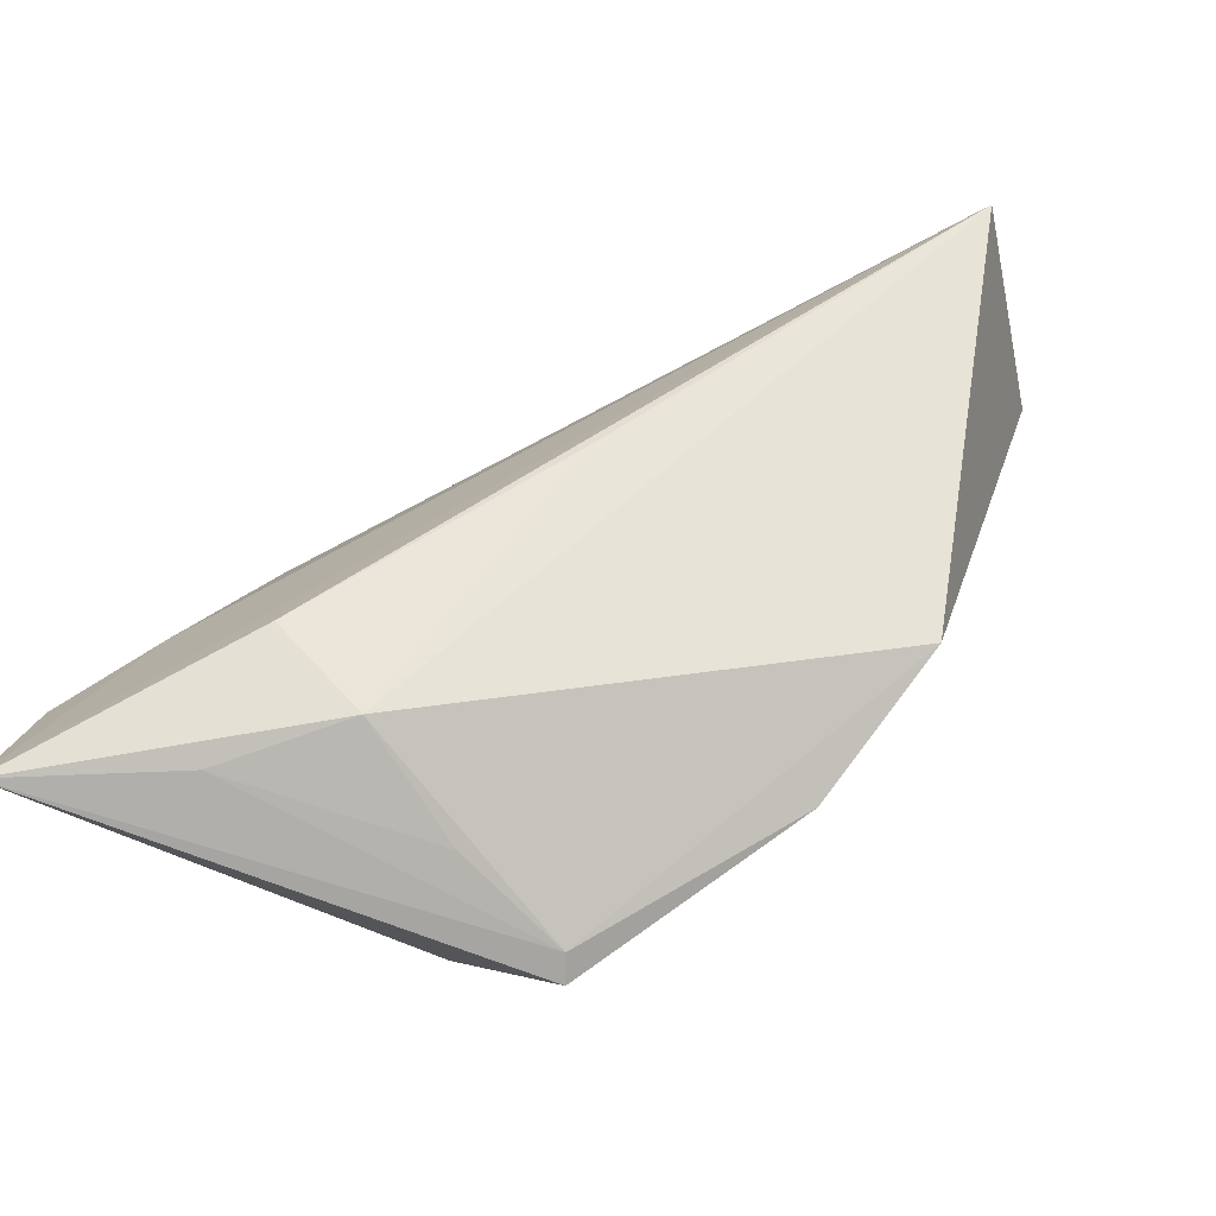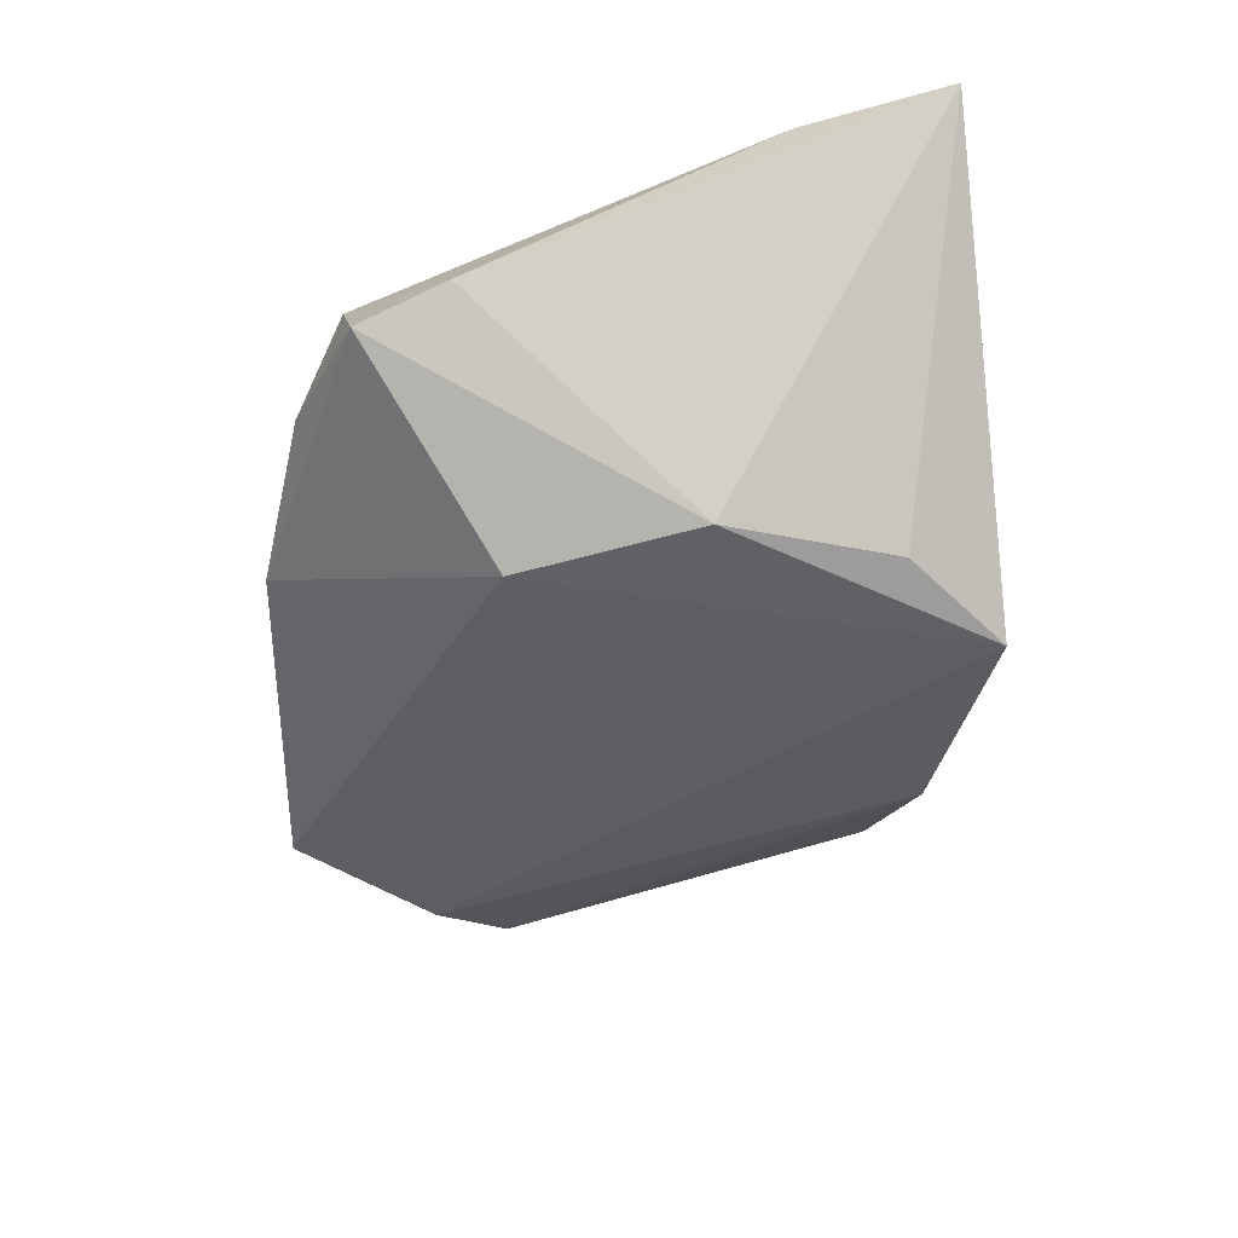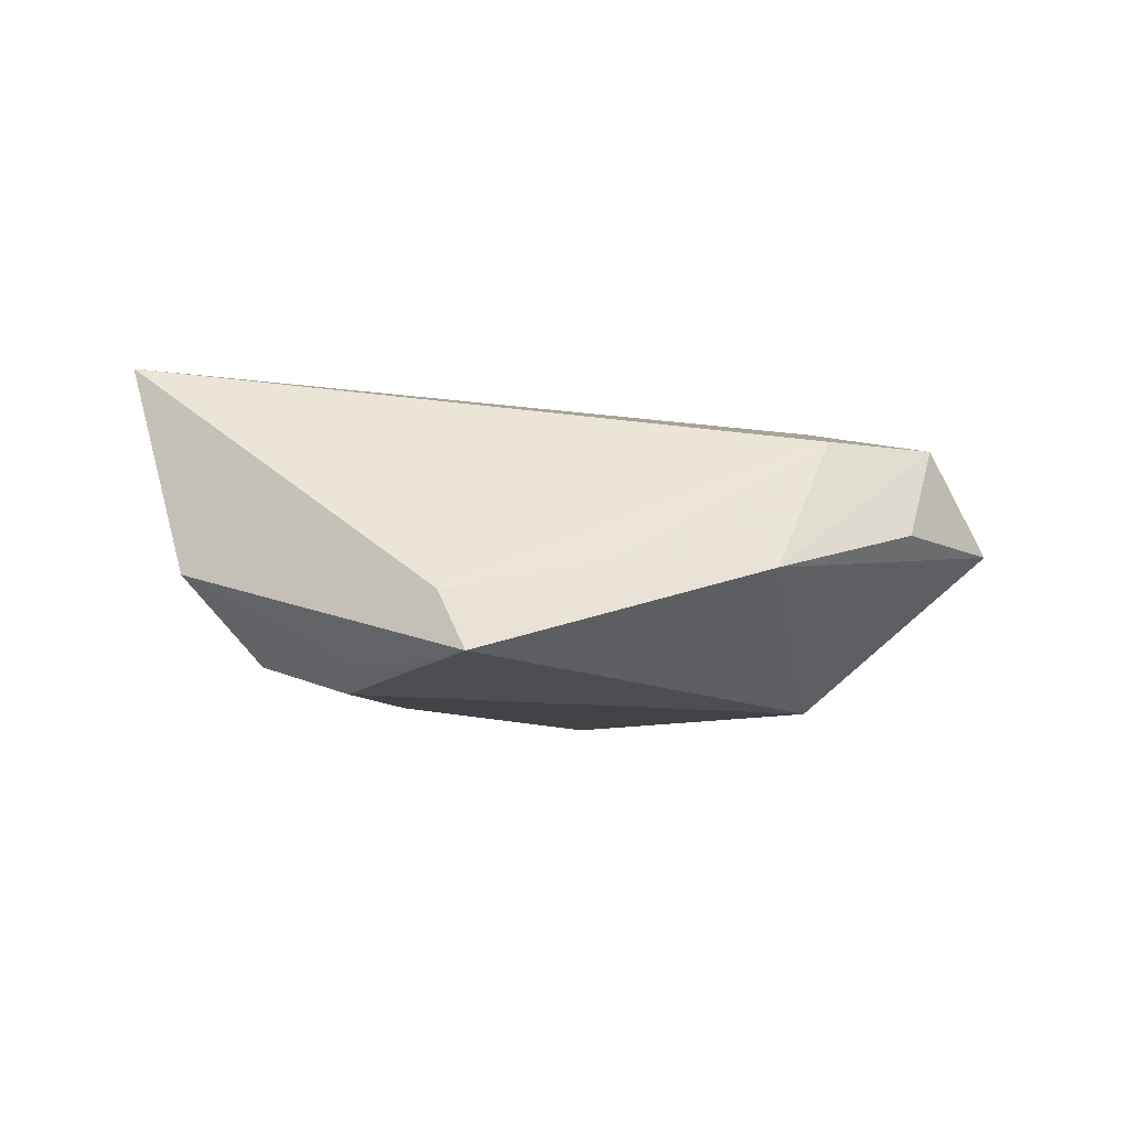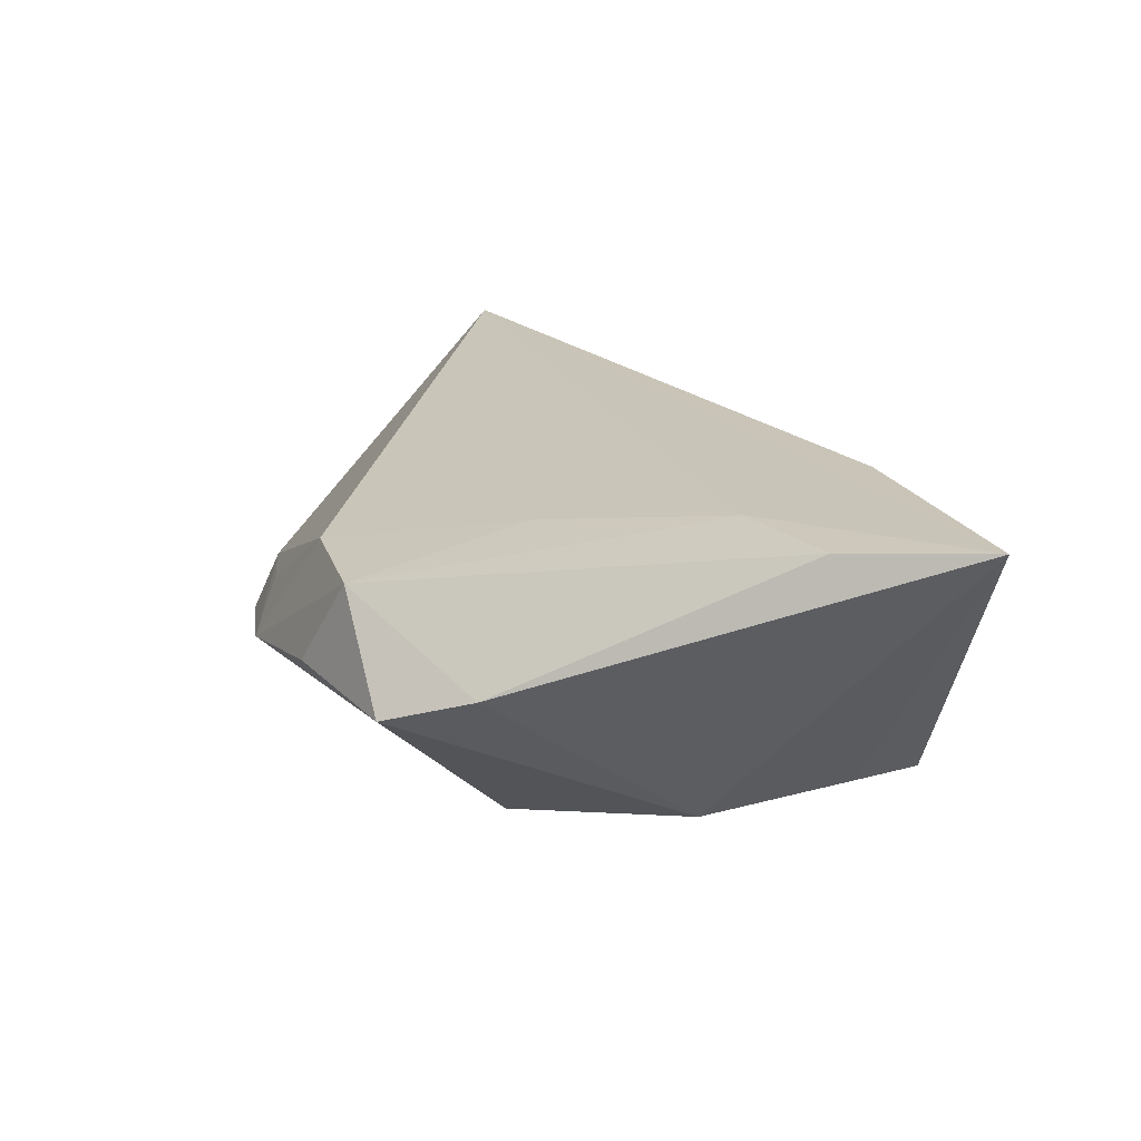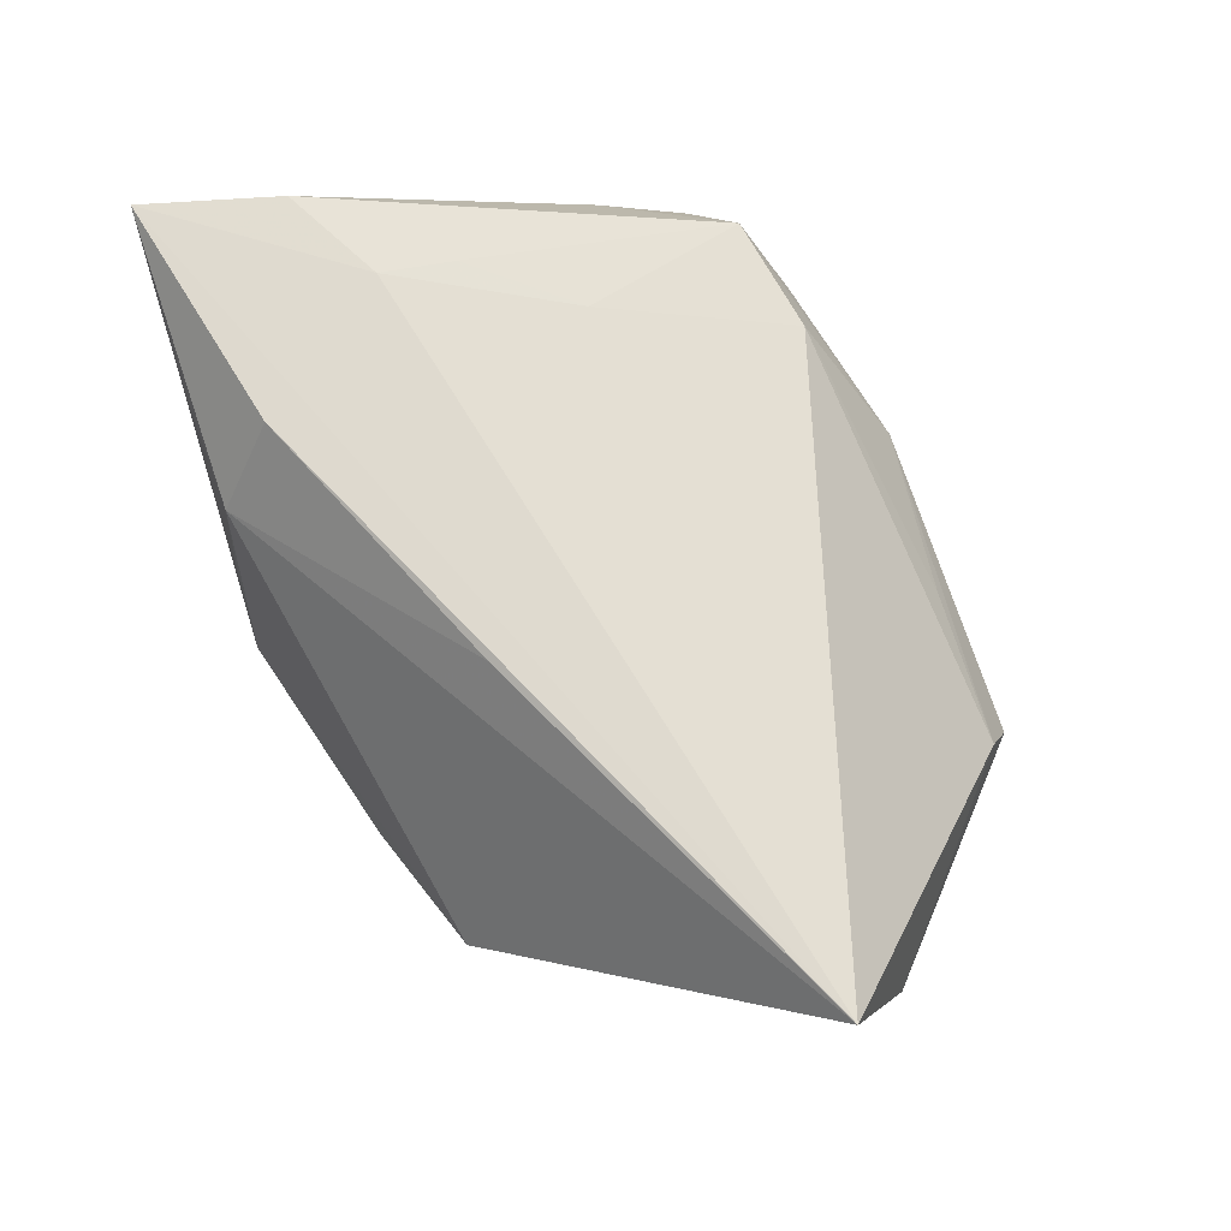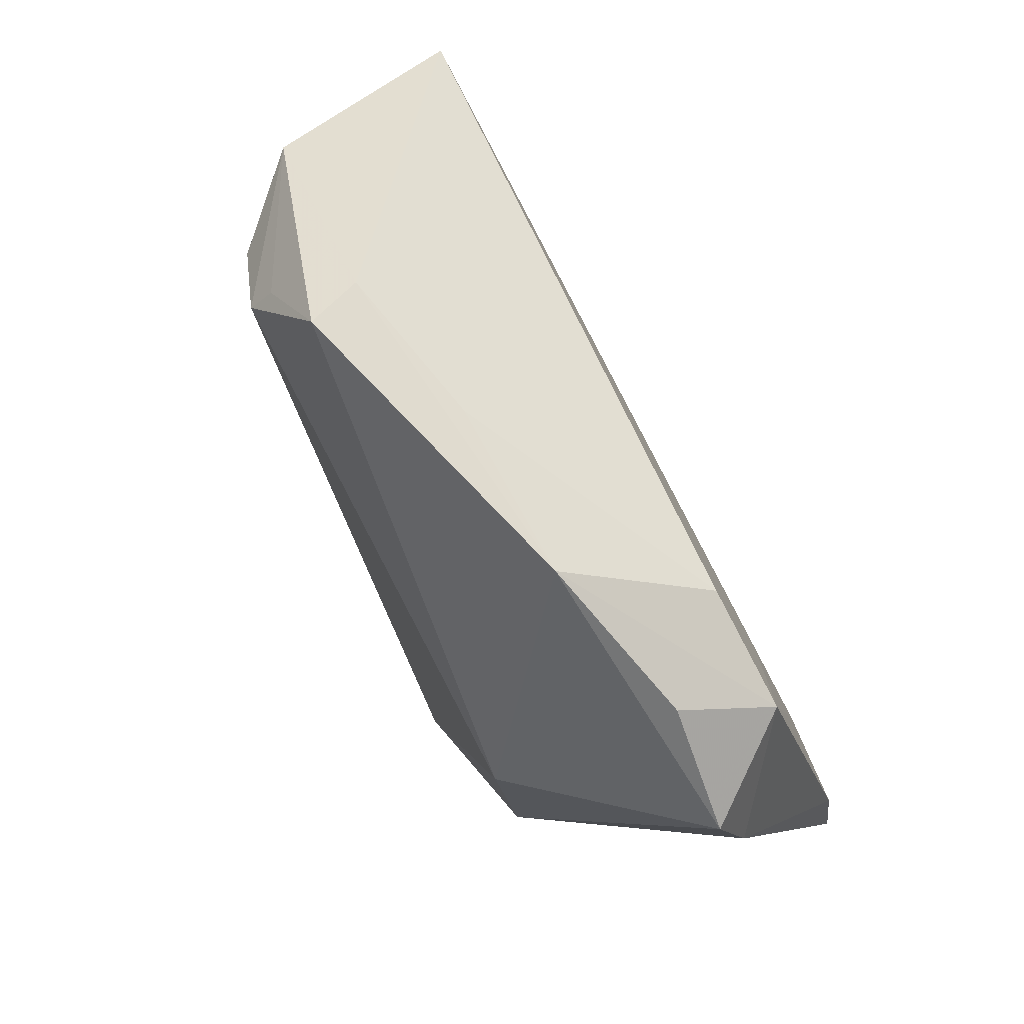
<metadata>
{"format":"obj","ext":"obj","renderer":"f3d","projection":"perspective","resolution":1024,"background":"white","views":[{"elev":-73.6,"azim":24.6,"up":"+Y"},{"elev":-41.7,"azim":-82.8,"up":"+Z"},{"elev":-4.4,"azim":164.9,"up":"+Z"},{"elev":19.5,"azim":-91.4,"up":"+Z"},{"elev":72.7,"azim":75.3,"up":"+Z"},{"elev":78.9,"azim":-119.8,"up":"+Y"}]}
</metadata>
<code>
v 0.0352 -0.02398 -0.01039
v -0.03029 0.03279 0.001274
v 0.0286 0.04151 -0.006514
v -0.02151 -0.03095 -0.01817
v -0.00878 -0.04048 -0.01838
v -0.03193 -0.0399 0.01216
v 0.01005 0.03988 -0.003121
v -0.03532 0.02734 0.01206
v -0.03616 -0.01532 0.01969
v -0.01025 -0.04048 -0.0215
v -0.04823 -0.02296 0.0195
v 0.05882 0.01328 0.02043
v 0.01148 -0.01402 0.01995
v 0.01799 -0.03106 -0.01845
v -0.02531 0.01033 -0.01954
v 0.04446 0.02132 -0.01451
v -0.02067 0.03109 0.01231
v -0.02136 -0.03132 0.02043
v -0.01081 0.04018 -0.003394
v -0.03613 -0.006115 0.01804
v -0.02749 0.007125 0.01652
v -0.01623 -0.03841 0.01041
v 0.0359 0.02863 -0.01766
v 0.02612 0.04466 -0.01326
v 0.02914 -0.01292 0.008877
v -0.04643 0.01298 0.002729
v 0.03507 0.03264 -0.01492
v -0.02956 -0.01179 -0.01884
v -0.01384 -0.0398 -0.00498
v 0.0539 0.02237 -0.00421
v -0.04403 0.02375 -0.0003548
v -0.05124 -0.04048 0.02029
f 31 26 8
f 30 12 1
f 32 12 9
f 31 8 2
f 10 15 23
f 23 15 24
f 28 26 31
f 31 15 28
f 32 26 28
f 28 15 10
f 32 9 11
f 11 26 32
f 11 8 26
f 3 17 12
f 3 12 30
f 30 24 3
f 21 17 8
f 21 9 12
f 12 17 21
f 31 2 19
f 19 3 24
f 19 2 8
f 8 17 19
f 19 15 31
f 24 15 19
f 32 10 5
f 1 22 5
f 5 22 29
f 18 12 32
f 32 22 18
f 25 1 12
f 12 22 25
f 25 22 1
f 6 22 32
f 29 22 6
f 32 5 6
f 6 5 29
f 10 23 14
f 14 5 10
f 1 5 14
f 27 24 30
f 30 23 27
f 27 23 24
f 4 10 32
f 32 28 4
f 4 28 10
f 20 21 8
f 9 21 20
f 8 11 20
f 20 11 9
f 17 3 7
f 7 19 17
f 3 19 7
f 13 22 12
f 12 18 13
f 13 18 22
f 16 14 23
f 16 23 30
f 1 14 16
f 30 1 16

</code>
